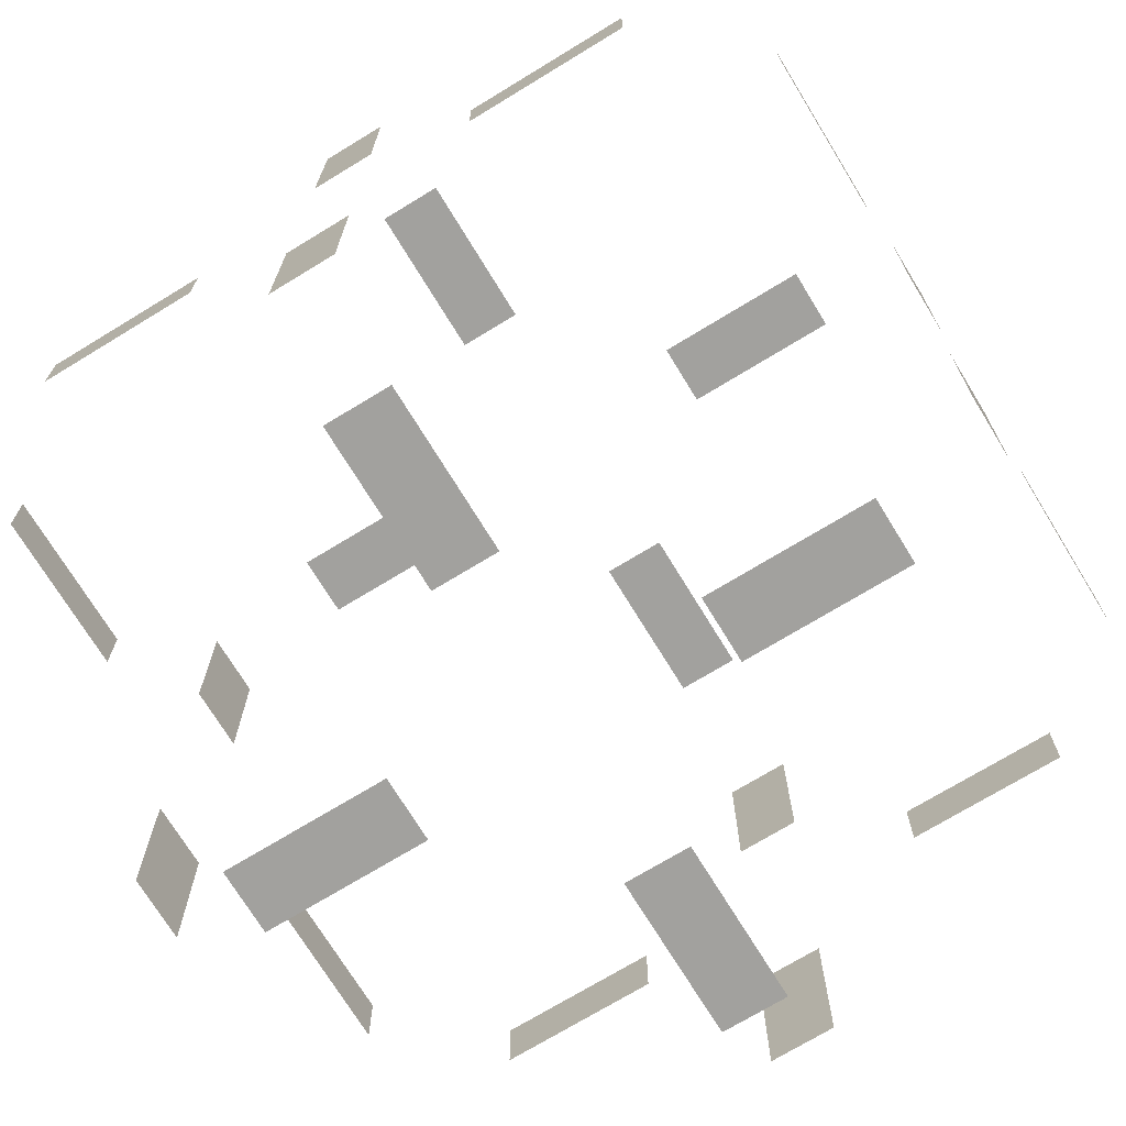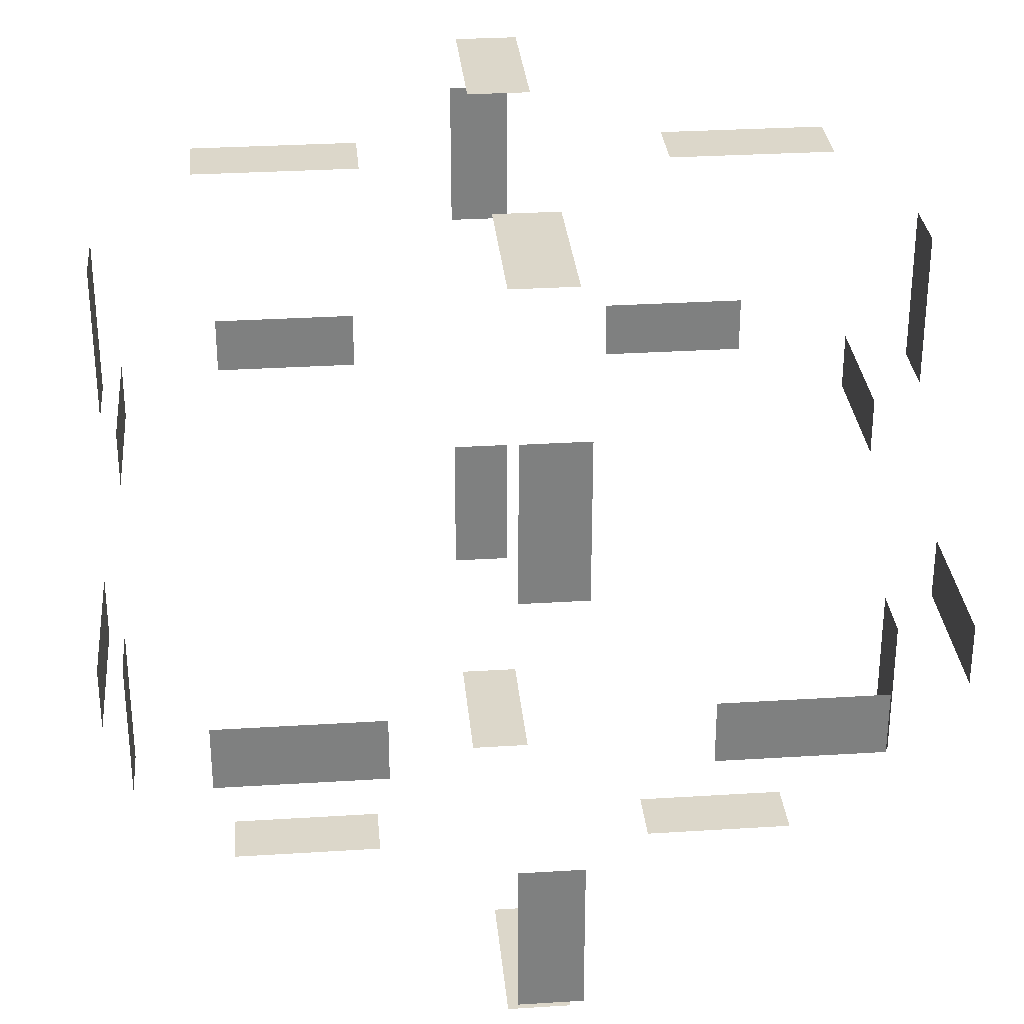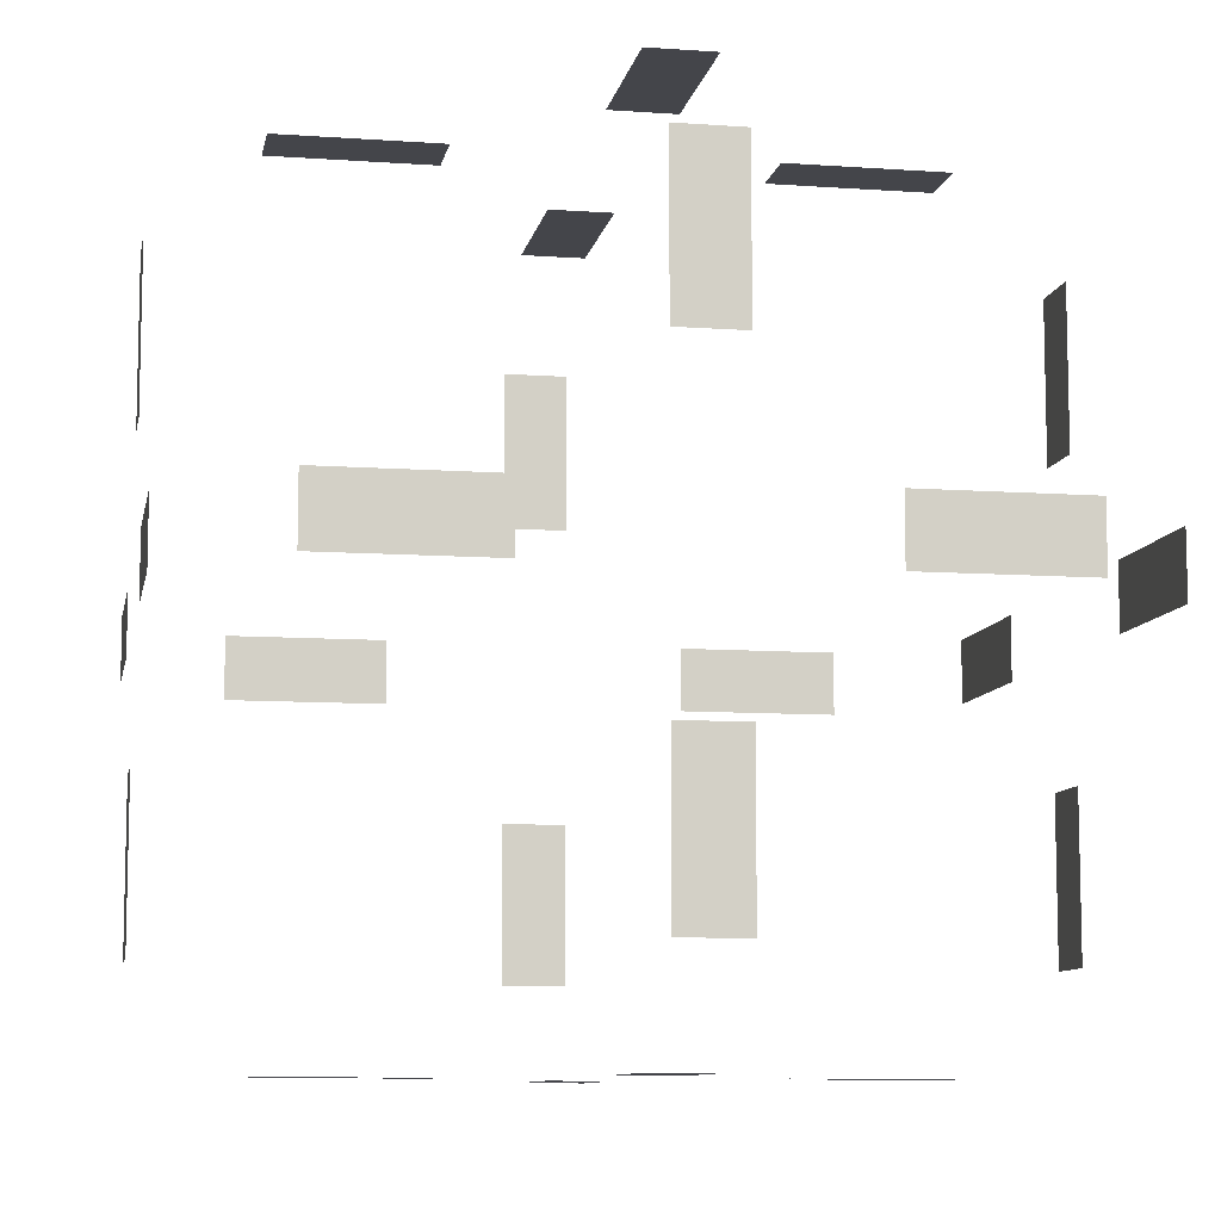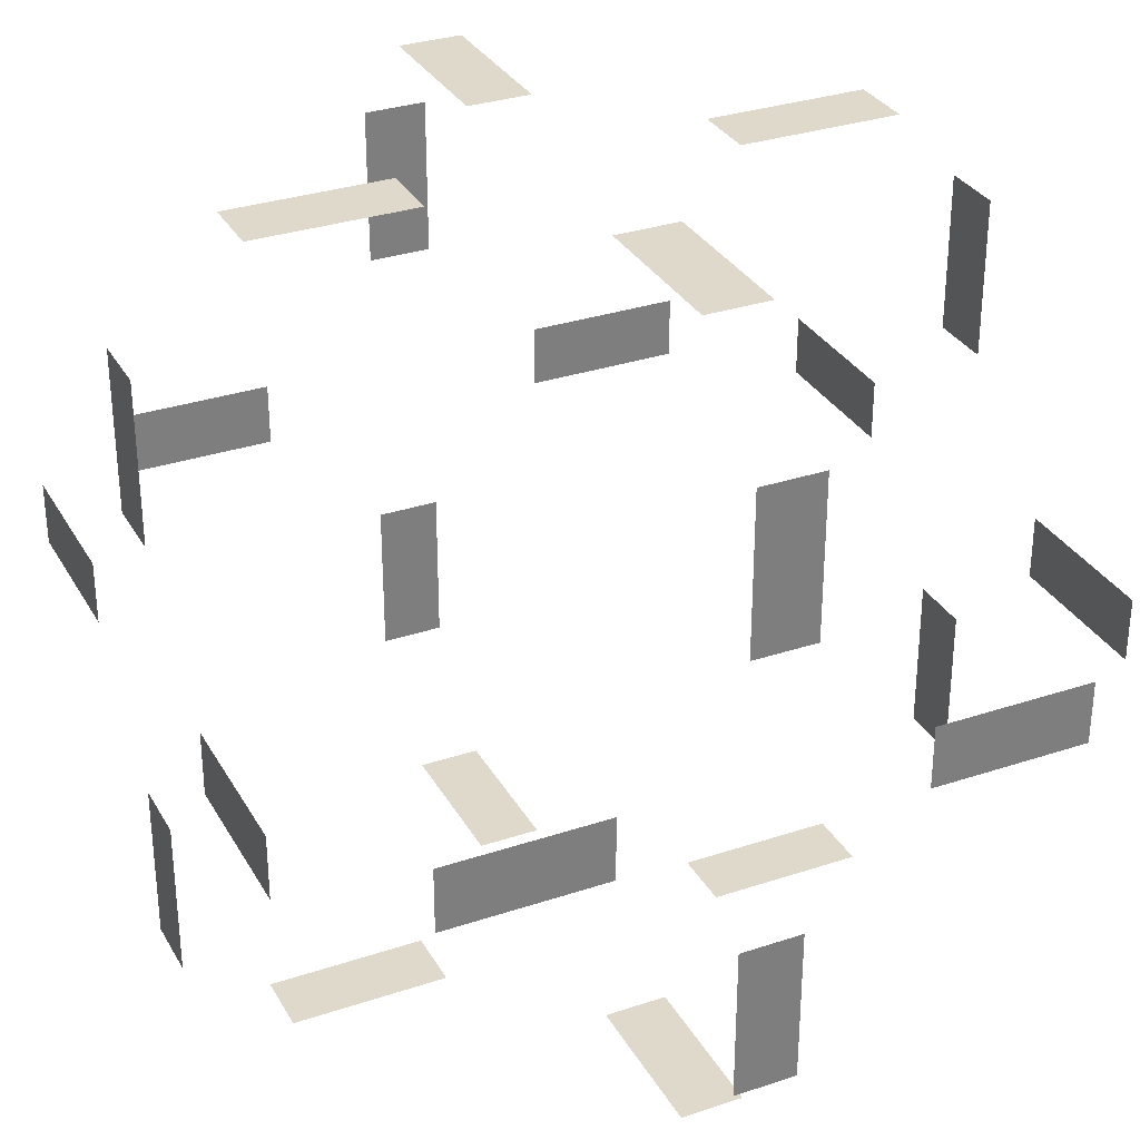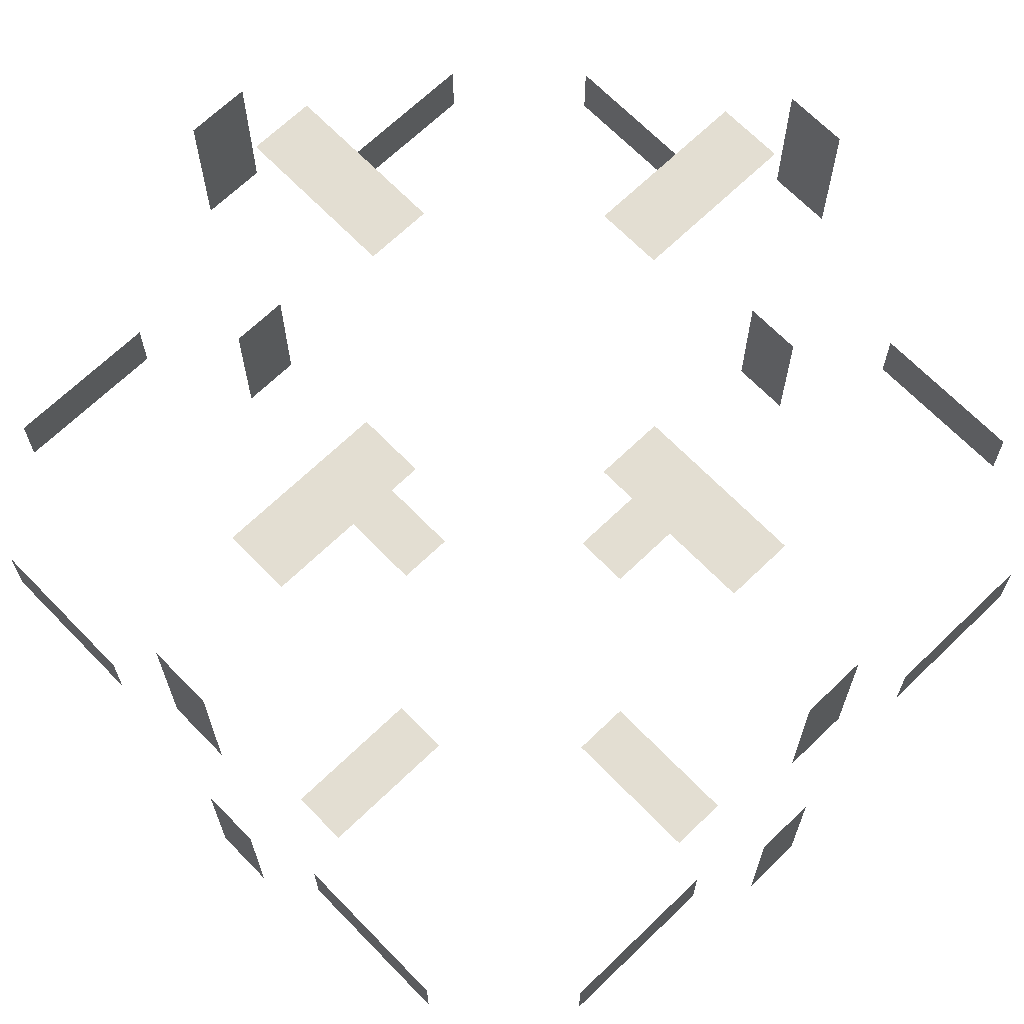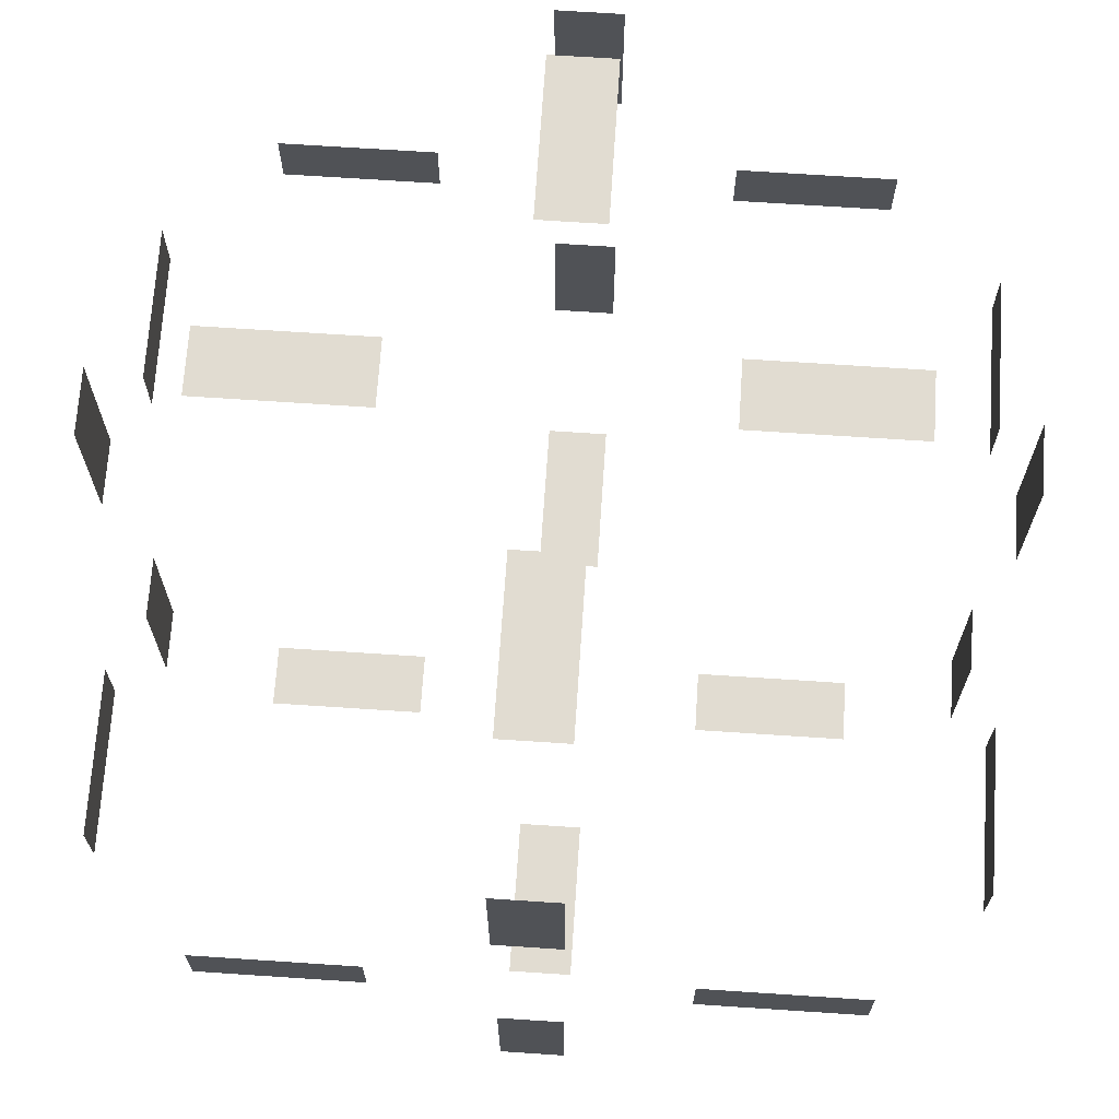
<metadata>
{"format":"obj","ext":"obj","renderer":"f3d","projection":"perspective","resolution":1024,"background":"white","views":[{"elev":-72.0,"azim":-148.6,"up":"+Z"},{"elev":30.4,"azim":84.8,"up":"+Y"},{"elev":-9.3,"azim":-100.6,"up":"+Y"},{"elev":31.7,"azim":154.8,"up":"+Z"},{"elev":67.5,"azim":135.9,"up":"+Y"},{"elev":69.0,"azim":-176.2,"up":"+Y"}]}
</metadata>
<code>
o CubeVeins_Cube.002
v -0.969 0 0.675
v -0.969 0 0.35
v -0.969 0.075 0.35
v -0.35 0.075 0.969
v -0.35 0 0.969
v 0 0.675 0.969
v 0 0.35 0.969
v -0.969 0.675 0
v -0.969 0.35 0
v -0.969 0.35 0.075
v -0.969 0.675 0.075
v -0.969 0.075 0.675
v -0.675 0 0.969
v -0.675 0.075 0.969
v -0.969 0.725 0.075
v -0.969 0.725 0
v 0 0.725 0.969
v -0.969 0.075 0.725
v -0.969 0 0.725
v -0.725 0.075 0.969
v -0.725 0 0.969
v -0.075 0.35 0.969
v -0.075 0.675 0.969
v -0.075 0.725 0.969
v -0.075 0.95 0.35
v 0 0.95 0.35
v -0.675 0.95 0
v -0.35 0.95 0
v 0 0.95 0.675
v -0.075 0.95 0.675
v -0.725 0.95 0
v -0.075 0.95 0.725
v 0 0.95 0.725
v -0.35 0.95 0.075
v -0.675 0.95 0.075
v -0.725 0.95 0.075
v 0.969 0 0.675
v 0.969 0 0.35
v 0.969 0.075 0.35
v 0.35 0.075 0.969
v 0.35 0 0.969
v 0.969 0.675 0
v 0.969 0.35 0
v 0.969 0.35 0.075
v 0.969 0.675 0.075
v 0.969 0.075 0.675
v 0.675 0 0.969
v 0.675 0.075 0.969
v 0.969 0.725 0.075
v 0.969 0.725 0
v 0.969 0.075 0.725
v 0.969 0 0.725
v 0.725 0.075 0.969
v 0.725 0 0.969
v 0.075 0.35 0.969
v 0.075 0.675 0.969
v 0.075 0.725 0.969
v 0.075 0.95 0.35
v 0.675 0.95 0
v 0.35 0.95 0
v 0.075 0.95 0.675
v 0.725 0.95 0
v 0.075 0.95 0.725
v 0.35 0.95 0.075
v 0.675 0.95 0.075
v 0.725 0.95 0.075
v -0.969 0 -0.675
v -0.969 0 -0.35
v -0.969 0.075 -0.35
v -0.35 0.075 -0.969
v -0.35 0 -0.969
v 0 0.675 -0.969
v 0 0.35 -0.969
v -0.969 0.35 -0.075
v -0.969 0.675 -0.075
v -0.969 0.075 -0.675
v -0.675 0 -0.969
v -0.675 0.075 -0.969
v -0.969 0.725 -0.075
v 0 0.725 -0.969
v -0.969 0.075 -0.725
v -0.969 0 -0.725
v -0.725 0.075 -0.969
v -0.725 0 -0.969
v -0.075 0.35 -0.969
v -0.075 0.675 -0.969
v -0.075 0.725 -0.969
v -0.075 0.95 -0.35
v 0 0.95 -0.35
v 0 0.95 -0.675
v -0.075 0.95 -0.675
v -0.075 0.95 -0.725
v 0 0.95 -0.725
v -0.35 0.95 -0.075
v -0.675 0.95 -0.075
v -0.725 0.95 -0.075
v 0.969 0 -0.675
v 0.969 0 -0.35
v 0.969 0.075 -0.35
v 0.35 0.075 -0.969
v 0.35 0 -0.969
v 0.969 0.35 -0.075
v 0.969 0.675 -0.075
v 0.969 0.075 -0.675
v 0.675 0 -0.969
v 0.675 0.075 -0.969
v 0.969 0.725 -0.075
v 0.969 0.075 -0.725
v 0.969 0 -0.725
v 0.725 0.075 -0.969
v 0.725 0 -0.969
v 0.075 0.35 -0.969
v 0.075 0.675 -0.969
v 0.075 0.725 -0.969
v 0.075 0.95 -0.35
v 0.075 0.95 -0.675
v 0.075 0.95 -0.725
v 0.35 0.95 -0.075
v 0.675 0.95 -0.075
v 0.725 0.95 -0.075
v -0.969 -0.075 0.35
v -0.35 -0.075 0.969
v 0 -0.675 0.969
v 0 -0.35 0.969
v -0.969 -0.675 0
v -0.969 -0.35 0
v -0.969 -0.35 0.075
v -0.969 -0.675 0.075
v -0.969 -0.075 0.675
v -0.675 -0.075 0.969
v -0.969 -0.725 0.075
v -0.969 -0.725 0
v 0 -0.725 0.969
v -0.969 -0.075 0.725
v -0.725 -0.075 0.969
v -0.075 -0.35 0.969
v -0.075 -0.675 0.969
v -0.075 -0.725 0.969
v -0.075 -0.95 0.35
v 0 -0.95 0.35
v -0.675 -0.95 0
v -0.35 -0.95 0
v 0 -0.95 0.675
v -0.075 -0.95 0.675
v -0.725 -0.95 0
v -0.075 -0.95 0.725
v 0 -0.95 0.725
v -0.35 -0.95 0.075
v -0.675 -0.95 0.075
v -0.725 -0.95 0.075
v 0.969 -0.075 0.35
v 0.35 -0.075 0.969
v 0.969 -0.675 0
v 0.969 -0.35 0
v 0.969 -0.35 0.075
v 0.969 -0.675 0.075
v 0.969 -0.075 0.675
v 0.675 -0.075 0.969
v 0.969 -0.725 0.075
v 0.969 -0.725 0
v 0.969 -0.075 0.725
v 0.725 -0.075 0.969
v 0.075 -0.35 0.969
v 0.075 -0.675 0.969
v 0.075 -0.725 0.969
v 0.075 -0.95 0.35
v 0.675 -0.95 0
v 0.35 -0.95 0
v 0.075 -0.95 0.675
v 0.725 -0.95 0
v 0.075 -0.95 0.725
v 0.35 -0.95 0.075
v 0.675 -0.95 0.075
v 0.725 -0.95 0.075
v -0.969 -0.075 -0.35
v -0.35 -0.075 -0.969
v 0 -0.675 -0.969
v 0 -0.35 -0.969
v -0.969 -0.35 -0.075
v -0.969 -0.675 -0.075
v -0.969 -0.075 -0.675
v -0.675 -0.075 -0.969
v -0.969 -0.725 -0.075
v 0 -0.725 -0.969
v -0.969 -0.075 -0.725
v -0.725 -0.075 -0.969
v -0.075 -0.35 -0.969
v -0.075 -0.675 -0.969
v -0.075 -0.725 -0.969
v -0.075 -0.95 -0.35
v 0 -0.95 -0.35
v 0 -0.95 -0.675
v -0.075 -0.95 -0.675
v -0.075 -0.95 -0.725
v 0 -0.95 -0.725
v -0.35 -0.95 -0.075
v -0.675 -0.95 -0.075
v -0.725 -0.95 -0.075
v 0.969 -0.075 -0.35
v 0.35 -0.075 -0.969
v 0.969 -0.35 -0.075
v 0.969 -0.675 -0.075
v 0.969 -0.075 -0.675
v 0.675 -0.075 -0.969
v 0.969 -0.725 -0.075
v 0.969 -0.075 -0.725
v 0.725 -0.075 -0.969
v 0.075 -0.35 -0.969
v 0.075 -0.675 -0.969
v 0.075 -0.725 -0.969
v 0.075 -0.95 -0.35
v 0.075 -0.95 -0.675
v 0.075 -0.95 -0.725
v 0.35 -0.95 -0.075
v 0.675 -0.95 -0.075
v 0.725 -0.95 -0.075
f 11 9 10
f 16 11 15
f 21 14 20
f 18 1 19
f 4 13 5
f 12 2 1
f 24 6 17
f 6 22 7
f 33 30 32
f 36 27 31
f 27 34 28
f 25 29 26
f 43 45 44
f 45 50 49
f 48 54 53
f 37 51 52
f 47 40 41
f 38 46 37
f 6 57 17
f 55 6 7
f 61 33 63
f 59 66 62
f 64 59 60
f 29 58 26
f 9 75 74
f 75 16 79
f 78 84 83
f 67 81 82
f 77 70 71
f 68 76 67
f 72 87 80
f 85 72 73
f 91 93 92
f 27 96 31
f 94 27 28
f 90 88 89
f 103 43 102
f 50 103 107
f 111 106 110
f 108 97 109
f 100 105 101
f 104 98 97
f 114 72 80
f 72 112 73
f 93 116 117
f 120 59 62
f 59 118 60
f 115 90 89
f 126 128 127
f 128 132 131
f 130 21 135
f 1 134 19
f 13 122 5
f 2 129 1
f 123 138 133
f 136 123 124
f 144 147 146
f 141 150 145
f 148 141 142
f 143 139 140
f 156 154 155
f 160 156 159
f 54 158 162
f 161 37 52
f 152 47 41
f 157 38 37
f 165 123 133
f 123 163 124
f 147 169 171
f 174 167 170
f 167 172 168
f 166 143 140
f 180 126 179
f 132 180 183
f 84 182 186
f 185 67 82
f 176 77 71
f 181 68 67
f 189 177 184
f 177 187 178
f 195 193 194
f 198 141 145
f 141 196 142
f 190 192 191
f 154 202 201
f 202 160 205
f 204 111 207
f 97 206 109
f 105 200 101
f 98 203 97
f 177 210 184
f 208 177 178
f 212 195 213
f 167 216 170
f 214 167 168
f 192 211 191
f 11 8 9
f 16 8 11
f 21 13 14
f 18 12 1
f 4 14 13
f 12 3 2
f 24 23 6
f 6 23 22
f 33 29 30
f 36 35 27
f 27 35 34
f 25 30 29
f 43 42 45
f 45 42 50
f 48 47 54
f 37 46 51
f 47 48 40
f 38 39 46
f 6 56 57
f 55 56 6
f 61 29 33
f 59 65 66
f 64 65 59
f 29 61 58
f 9 8 75
f 75 8 16
f 78 77 84
f 67 76 81
f 77 78 70
f 68 69 76
f 72 86 87
f 85 86 72
f 91 90 93
f 27 95 96
f 94 95 27
f 90 91 88
f 103 42 43
f 50 42 103
f 111 105 106
f 108 104 97
f 100 106 105
f 104 99 98
f 114 113 72
f 72 113 112
f 93 90 116
f 120 119 59
f 59 119 118
f 115 116 90
f 126 125 128
f 128 125 132
f 130 13 21
f 1 129 134
f 13 130 122
f 2 121 129
f 123 137 138
f 136 137 123
f 144 143 147
f 141 149 150
f 148 149 141
f 143 144 139
f 156 153 154
f 160 153 156
f 54 47 158
f 161 157 37
f 152 158 47
f 157 151 38
f 165 164 123
f 123 164 163
f 147 143 169
f 174 173 167
f 167 173 172
f 166 169 143
f 180 125 126
f 132 125 180
f 84 77 182
f 185 181 67
f 176 182 77
f 181 175 68
f 189 188 177
f 177 188 187
f 195 192 193
f 198 197 141
f 141 197 196
f 190 193 192
f 154 153 202
f 202 153 160
f 204 105 111
f 97 203 206
f 105 204 200
f 98 199 203
f 177 209 210
f 208 209 177
f 212 192 195
f 167 215 216
f 214 215 167
f 192 212 211

</code>
